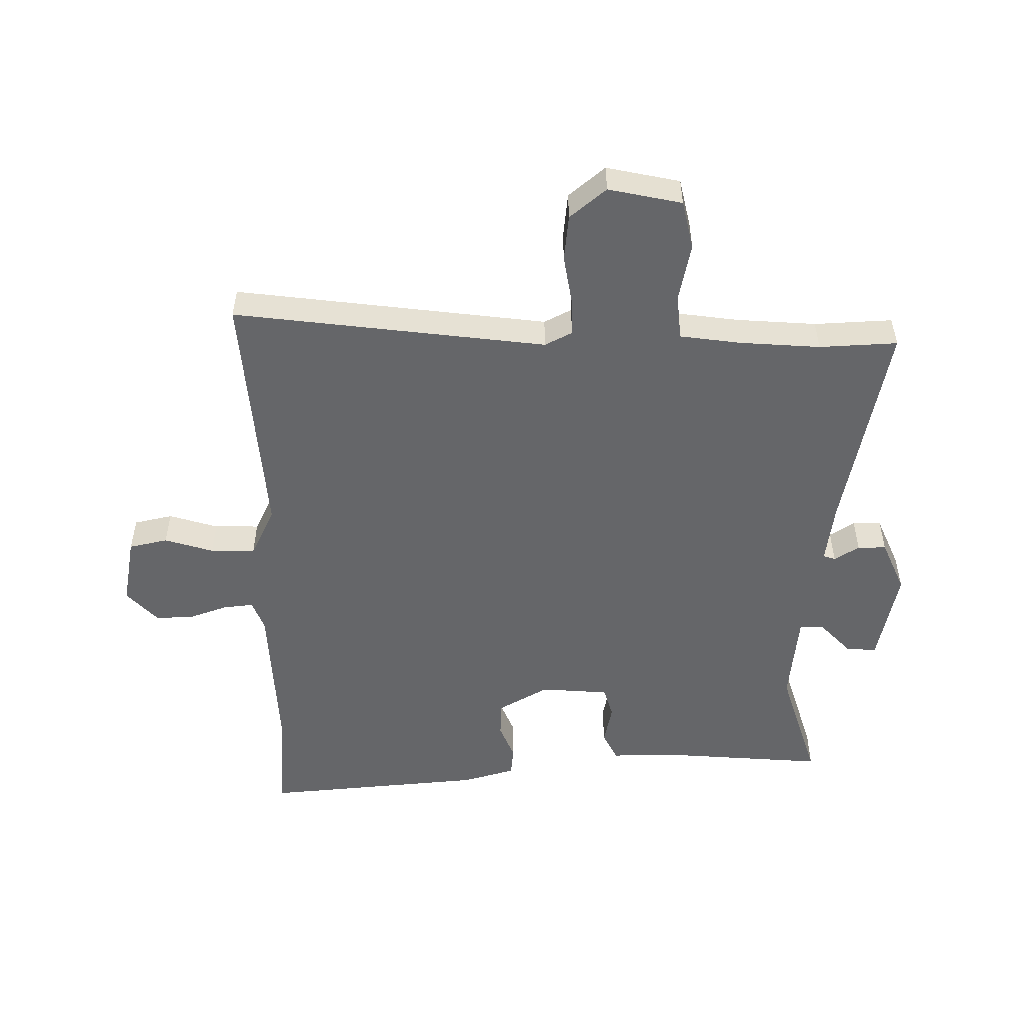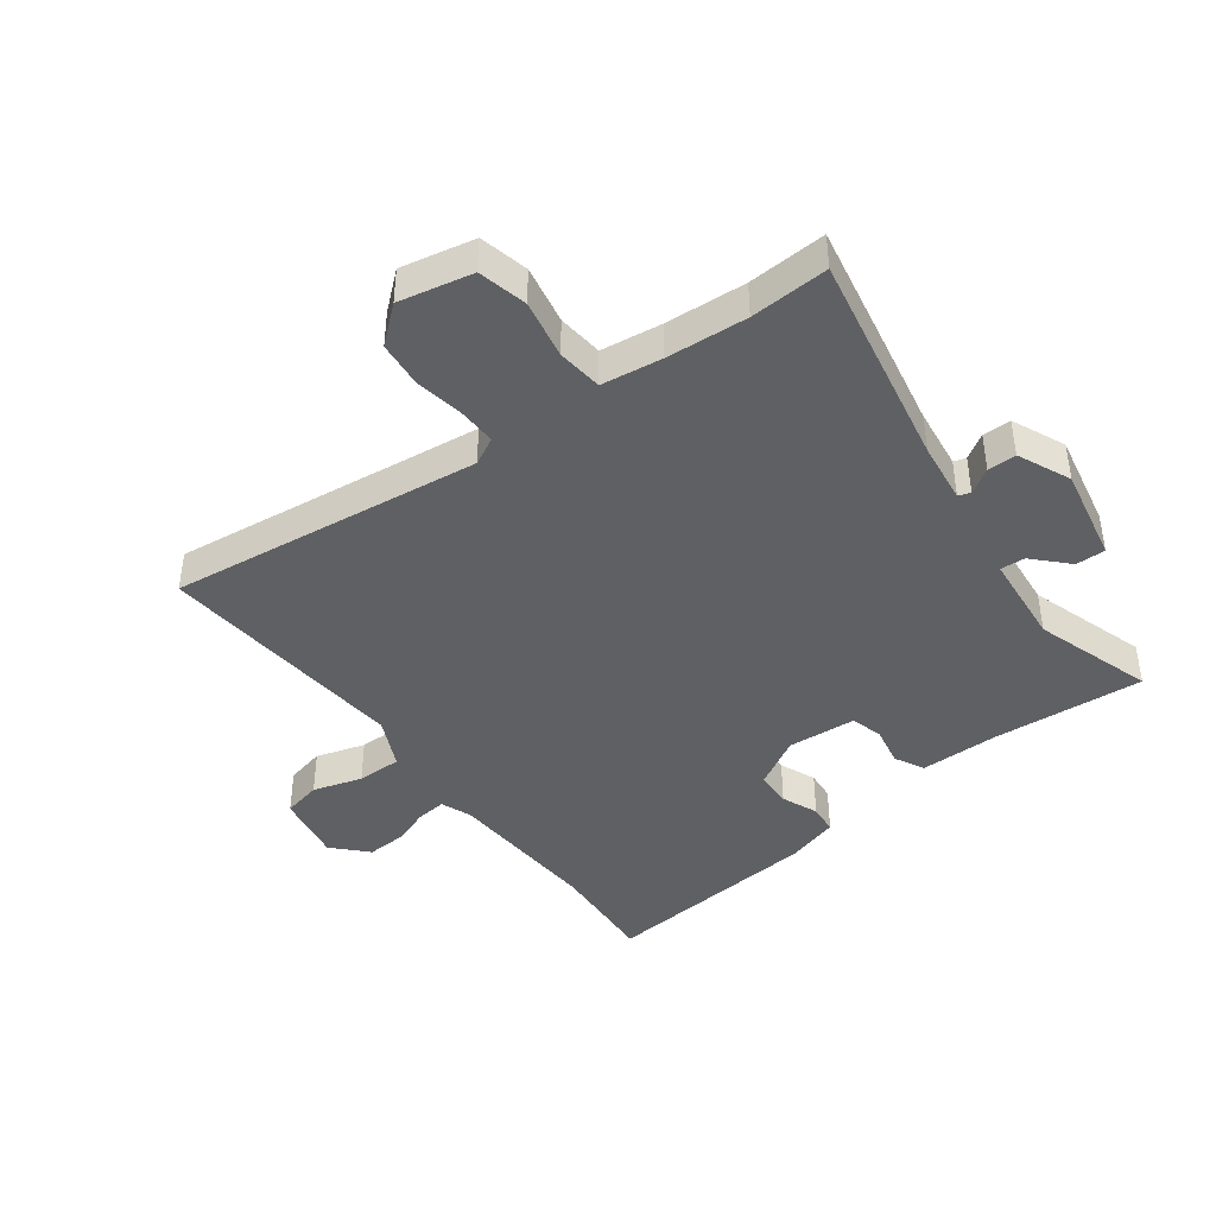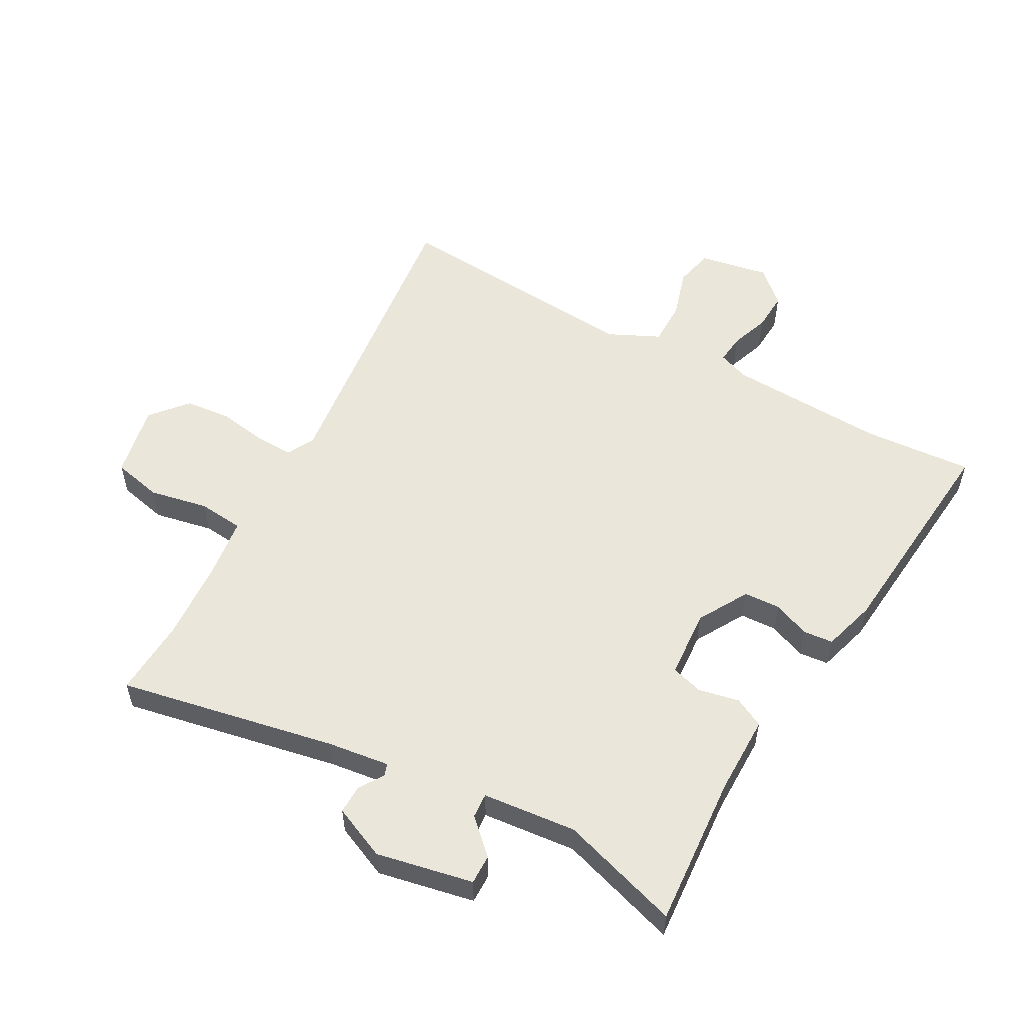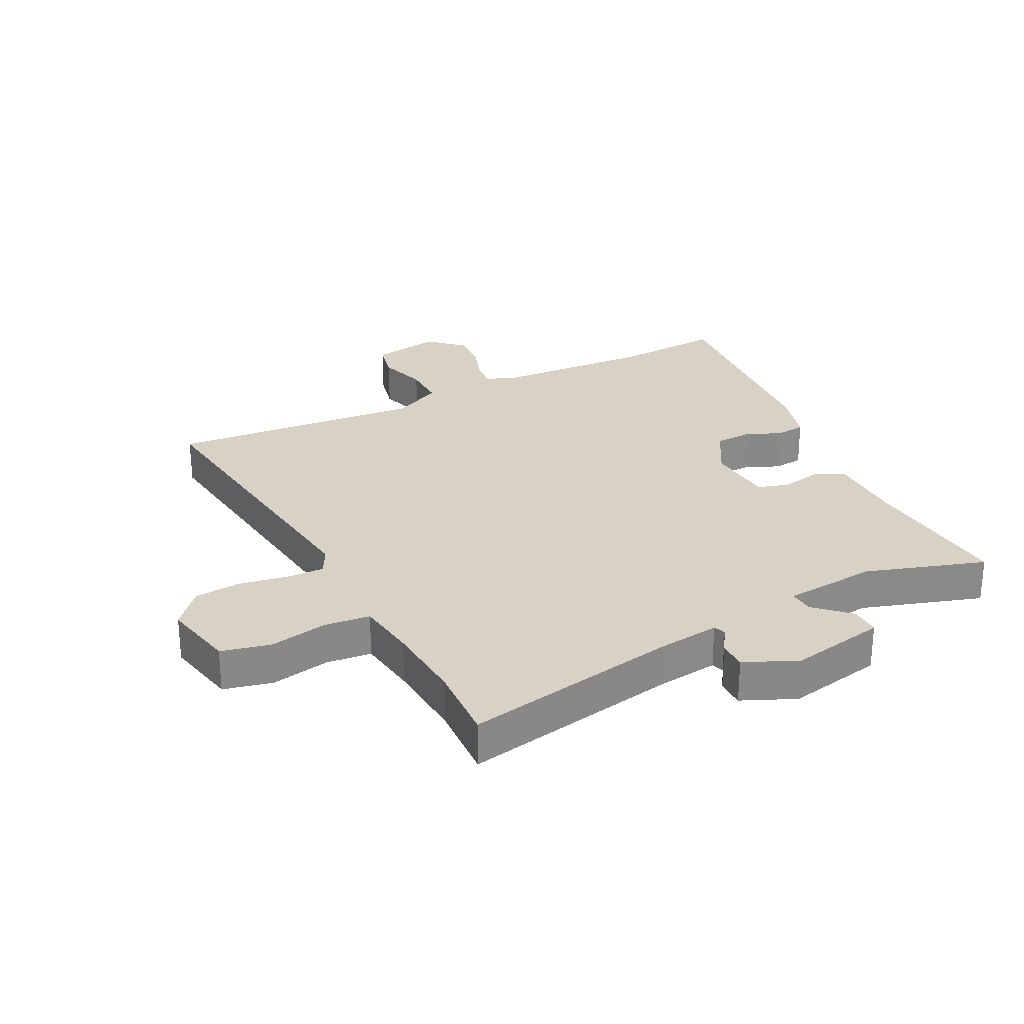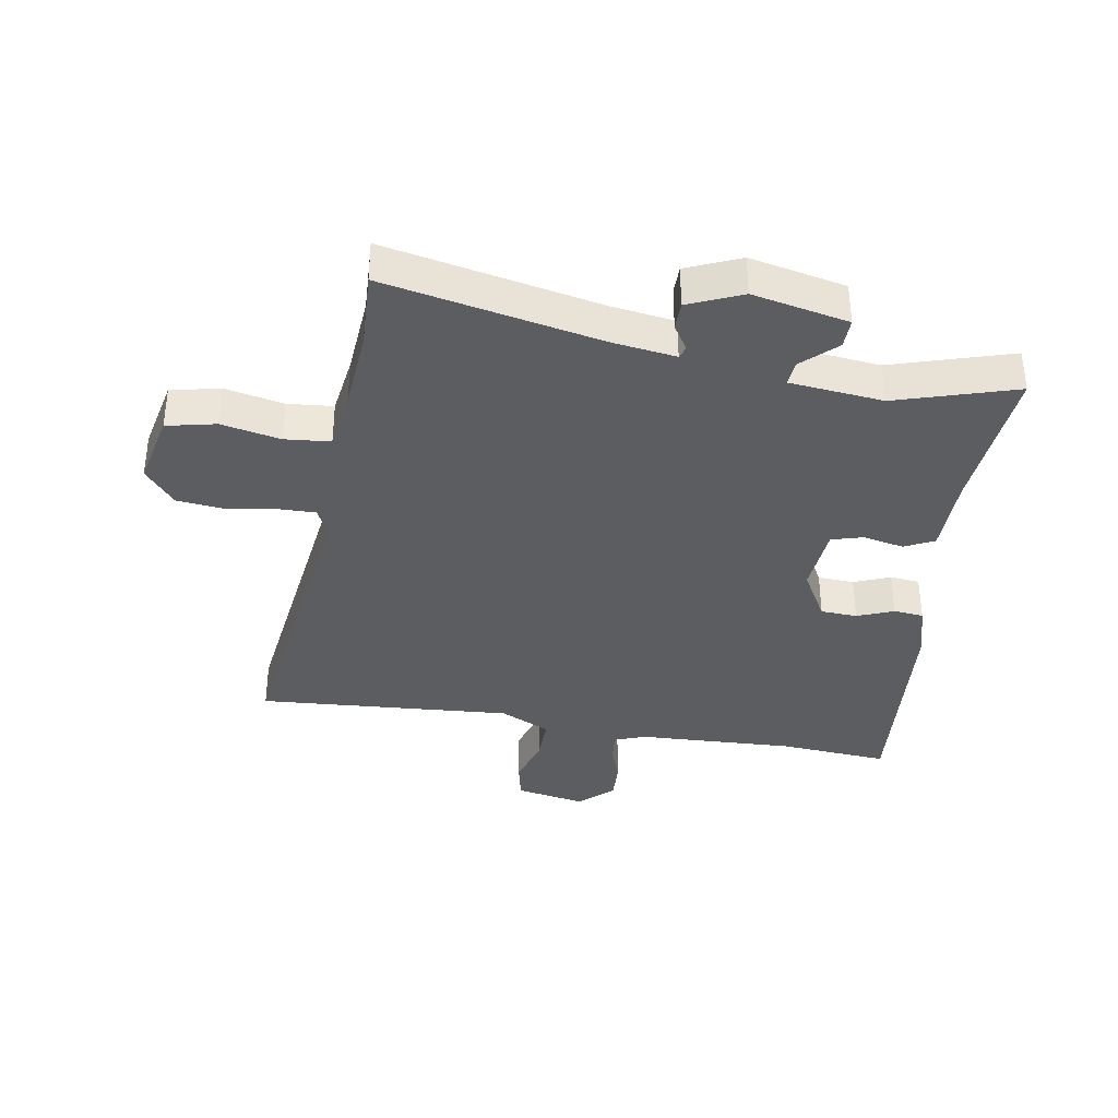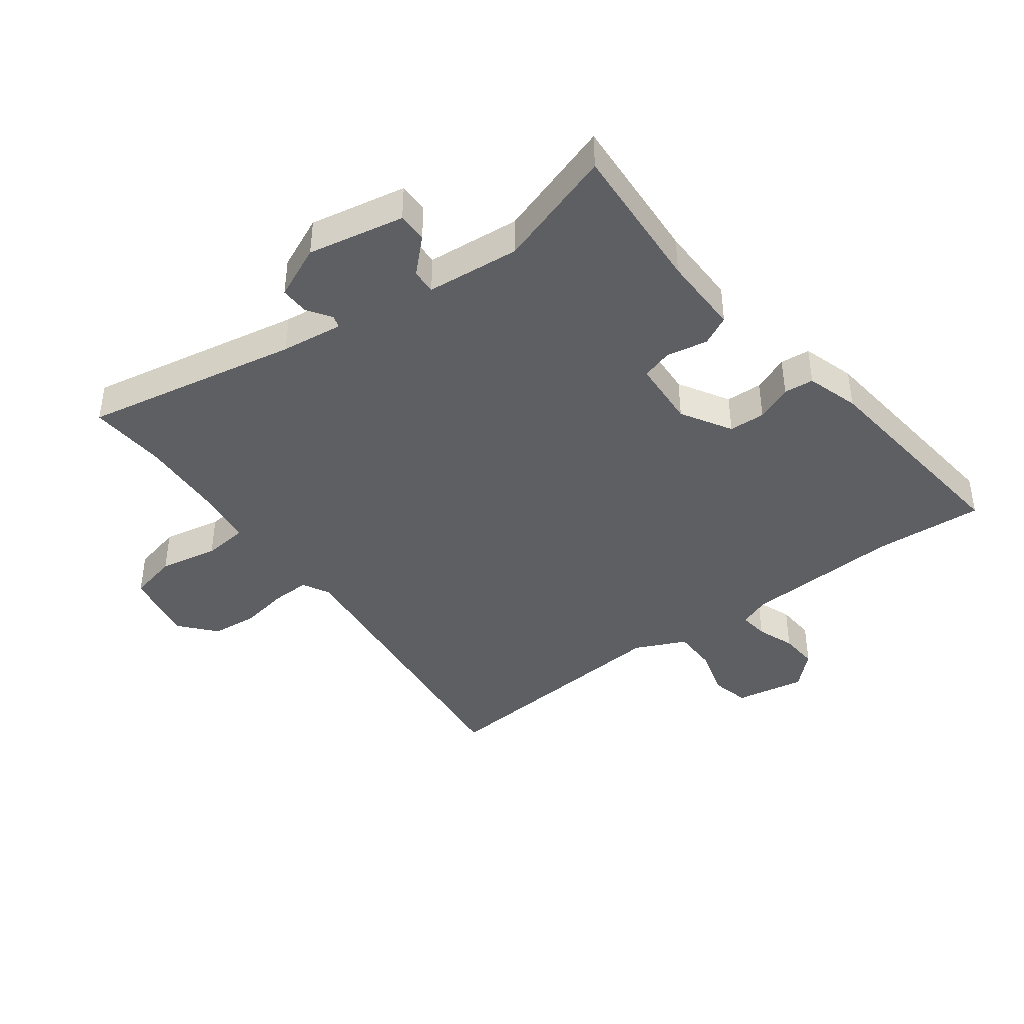
<metadata>
{"format":"obj","ext":"obj","renderer":"f3d","projection":"perspective","resolution":1024,"background":"white","views":[{"elev":-51.8,"azim":-89.3,"up":"+Y"},{"elev":-42.3,"azim":-52.8,"up":"+Y"},{"elev":54.9,"azim":29.3,"up":"+Y"},{"elev":27.4,"azim":-26.4,"up":"+Y"},{"elev":-36.4,"azim":-9.6,"up":"+Y"},{"elev":-41.1,"azim":37.6,"up":"+Y"}]}
</metadata>
<code>
v -0.575 0.07 -0.496
v -0.509 0.07 0.019
v -0.532 0.07 0.064
v -0.595 0.07 0.063
v -0.676 0.07 0.05
v -0.752 0.07 0.058
v -0.802 0.07 0.118
v -0.776 0.07 0.239
v -0.695 0.07 0.257
v -0.598 0.07 0.237
v -0.523 0.07 0.244
v -0.509 0.07 0.344
v -0.499 0.07 0.477
v -0.505 0.07 0.606
v -0.149 0.07 0.534
v -0.047 0.07 0.52
v -0.04 0.07 0.54
v -0.066 0.07 0.581
v -0.066 0.07 0.628
v 0.022 0.07 0.666
v 0.18 0.07 0.633
v 0.179 0.07 0.584
v 0.124 0.07 0.532
v 0.121 0.07 0.491
v 0.275 0.07 0.475
v 0.472 0.07 0.536
v 0.452 0.07 0.287
v 0.451 0.07 0.155
v 0.402 0.07 0.131
v 0.335 0.07 0.145
v 0.283 0.07 0.13
v 0.274 0.07 0.017
v 0.321 0.07 -0.066
v 0.381 0.07 -0.069
v 0.441 0.07 -0.045
v 0.49 0.07 -0.05
v 0.515 0.07 -0.137
v 0.547 0.07 -0.504
v 0.367 0.07 -0.49
v 0.107 0.07 -0.501
v 0.056 0.07 -0.52
v 0.061 0.07 -0.569
v 0.083 0.07 -0.632
v 0.086 0.07 -0.696
v 0.031 0.07 -0.747
v -0.084 0.07 -0.725
v -0.098 0.07 -0.661
v -0.073 0.07 -0.58
v -0.072 0.07 -0.506
v -0.155 0.07 -0.466
v -0.575 0 -0.496
v -0.509 0 0.019
v -0.532 0 0.064
v -0.595 0 0.063
v -0.676 0 0.05
v -0.752 0 0.058
v -0.802 0 0.118
v -0.776 0 0.239
v -0.695 0 0.257
v -0.598 0 0.237
v -0.523 0 0.244
v -0.509 0 0.344
v -0.499 0 0.477
v -0.505 0 0.606
v -0.149 0 0.534
v -0.047 0 0.52
v -0.04 0 0.54
v -0.066 0 0.581
v -0.066 0 0.628
v 0.022 0 0.666
v 0.18 0 0.633
v 0.179 0 0.584
v 0.124 0 0.532
v 0.121 0 0.491
v 0.275 0 0.475
v 0.472 0 0.536
v 0.452 0 0.287
v 0.451 0 0.155
v 0.402 0 0.131
v 0.335 0 0.145
v 0.283 0 0.13
v 0.274 0 0.017
v 0.321 0 -0.066
v 0.381 0 -0.069
v 0.441 0 -0.045
v 0.49 0 -0.05
v 0.515 0 -0.137
v 0.547 0 -0.504
v 0.367 0 -0.49
v 0.107 0 -0.501
v 0.056 0 -0.52
v 0.061 0 -0.569
v 0.083 0 -0.632
v 0.086 0 -0.696
v 0.031 0 -0.747
v -0.084 0 -0.725
v -0.098 0 -0.661
v -0.073 0 -0.58
v -0.072 0 -0.506
v -0.155 0 -0.466
f 46 47 48
f 45 46 48
f 44 45 48
f 43 44 48
f 42 43 48
f 41 42 48 49
f 40 41 49 50
f 37 38 39
f 36 37 39
f 35 36 39
f 34 35 39
f 39 40 50
f 34 39 50
f 33 34 50
f 27 28 29 30
f 27 30 31
f 26 27 31
f 25 26 31
f 24 25 31 32
f 21 22 23
f 20 21 23
f 19 20 23
f 18 19 23
f 17 18 23
f 16 17 23 24
f 15 16 24 32
f 32 33 50
f 15 32 50
f 14 15 50
f 13 14 50
f 8 9 10
f 7 8 10
f 6 7 10
f 5 6 10
f 4 5 10
f 3 4 10 11
f 2 3 11 12
f 50 1 2
f 2 12 13 50
f 98 97 96
f 98 96 95
f 98 95 94
f 98 94 93
f 98 93 92
f 99 98 92 91
f 100 99 91 90
f 89 88 87
f 89 87 86
f 89 86 85
f 89 85 84
f 100 90 89
f 100 89 84
f 100 84 83
f 80 79 78 77
f 81 80 77
f 81 77 76
f 81 76 75
f 82 81 75 74
f 73 72 71
f 73 71 70
f 73 70 69
f 73 69 68
f 73 68 67
f 74 73 67 66
f 82 74 66 65
f 100 83 82
f 100 82 65
f 100 65 64
f 100 64 63
f 60 59 58
f 60 58 57
f 60 57 56
f 60 56 55
f 60 55 54
f 61 60 54 53
f 62 61 53 52
f 52 51 100
f 100 63 62 52
f 1 51 52 2
f 2 52 53 3
f 3 53 54 4
f 4 54 55 5
f 5 55 56 6
f 6 56 57 7
f 7 57 58 8
f 8 58 59 9
f 9 59 60 10
f 10 60 61 11
f 11 61 62 12
f 12 62 63 13
f 13 63 64 14
f 14 64 65 15
f 15 65 66 16
f 16 66 67 17
f 17 67 68 18
f 18 68 69 19
f 19 69 70 20
f 20 70 71 21
f 21 71 72 22
f 22 72 73 23
f 23 73 74 24
f 24 74 75 25
f 25 75 76 26
f 26 76 77 27
f 27 77 78 28
f 28 78 79 29
f 29 79 80 30
f 30 80 81 31
f 31 81 82 32
f 32 82 83 33
f 33 83 84 34
f 34 84 85 35
f 35 85 86 36
f 36 86 87 37
f 37 87 88 38
f 38 88 89 39
f 39 89 90 40
f 40 90 91 41
f 41 91 92 42
f 42 92 93 43
f 43 93 94 44
f 44 94 95 45
f 45 95 96 46
f 46 96 97 47
f 47 97 98 48
f 48 98 99 49
f 49 99 100 50
f 50 100 51 1

</code>
